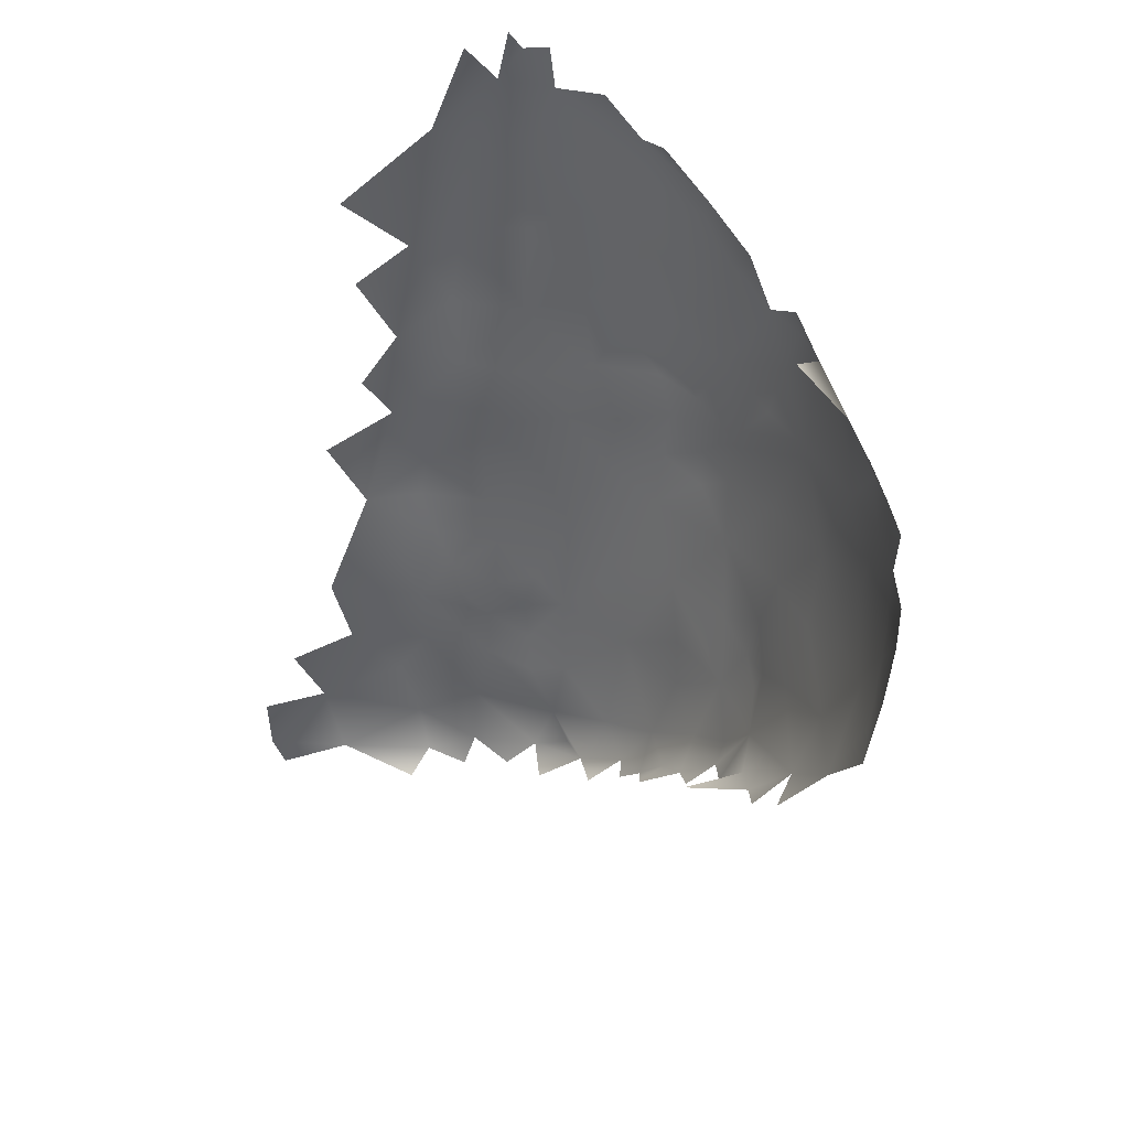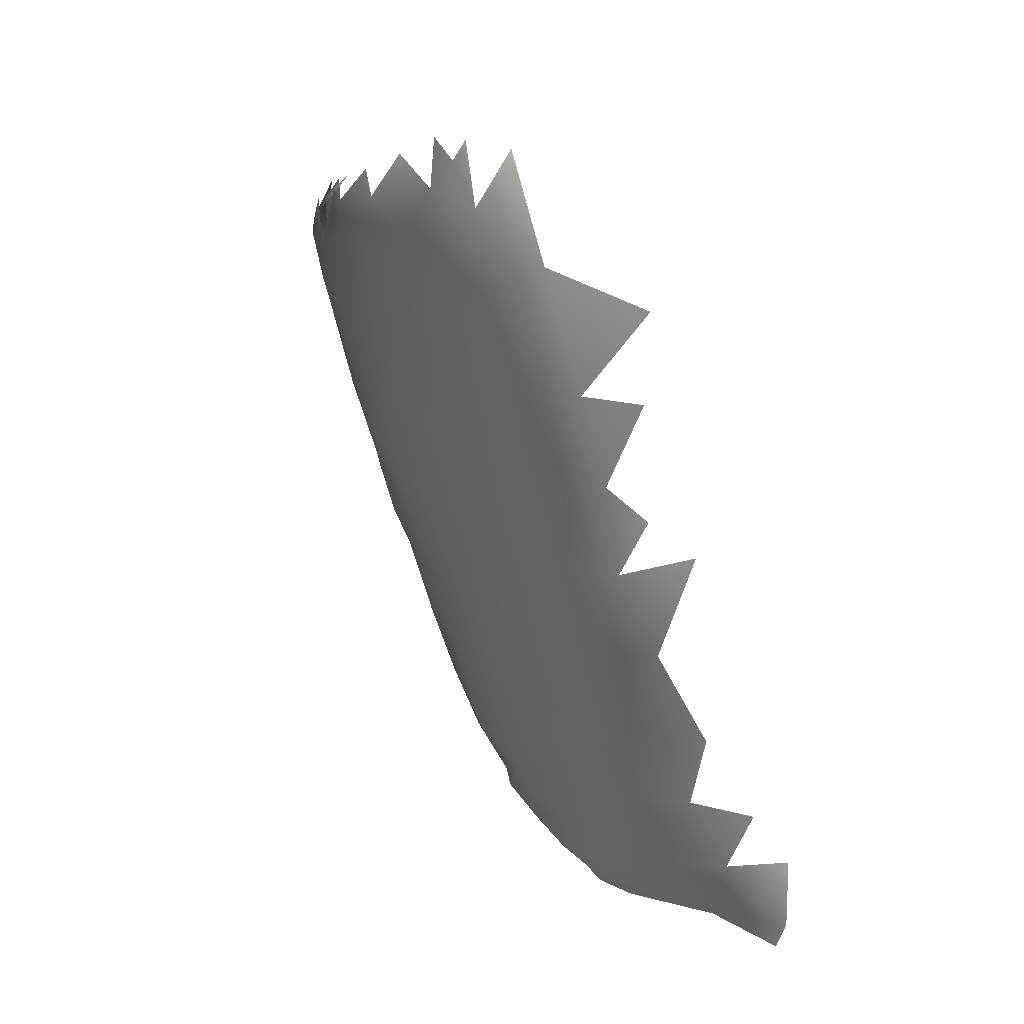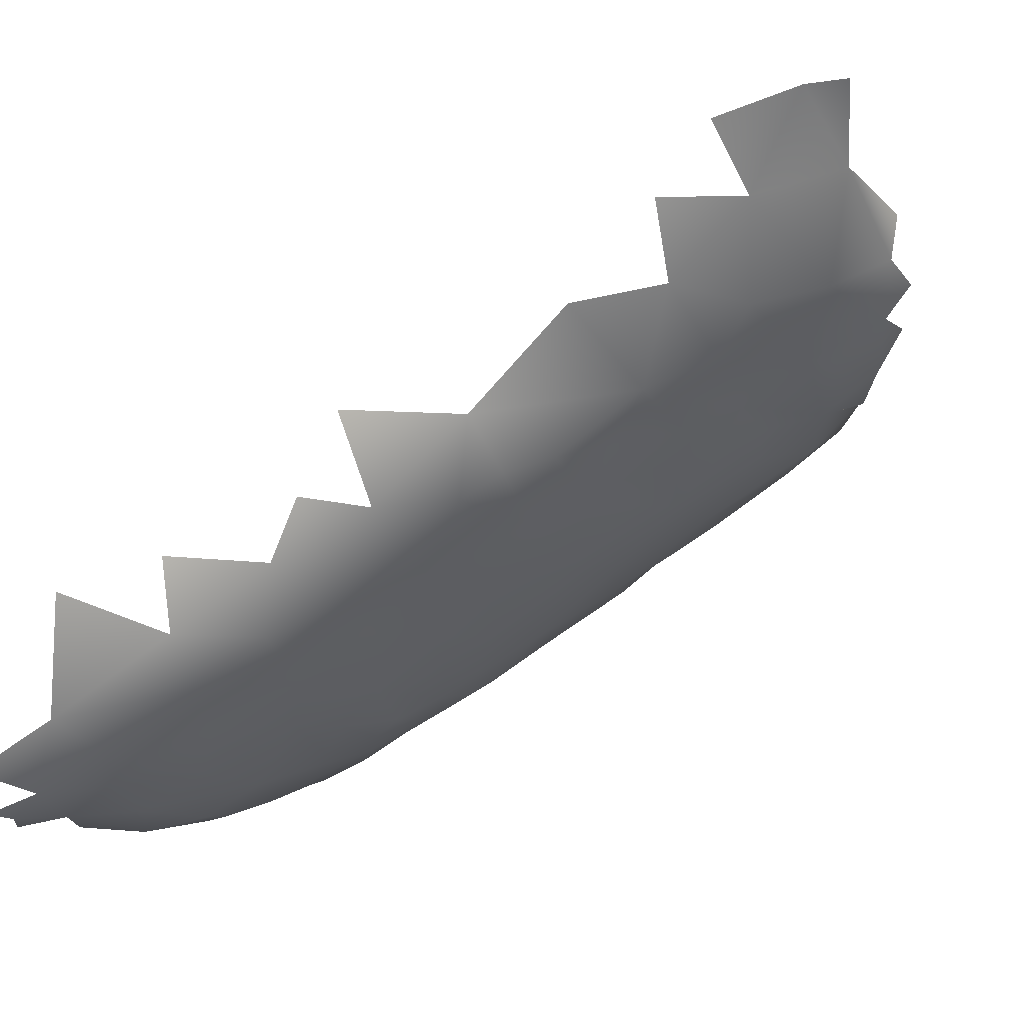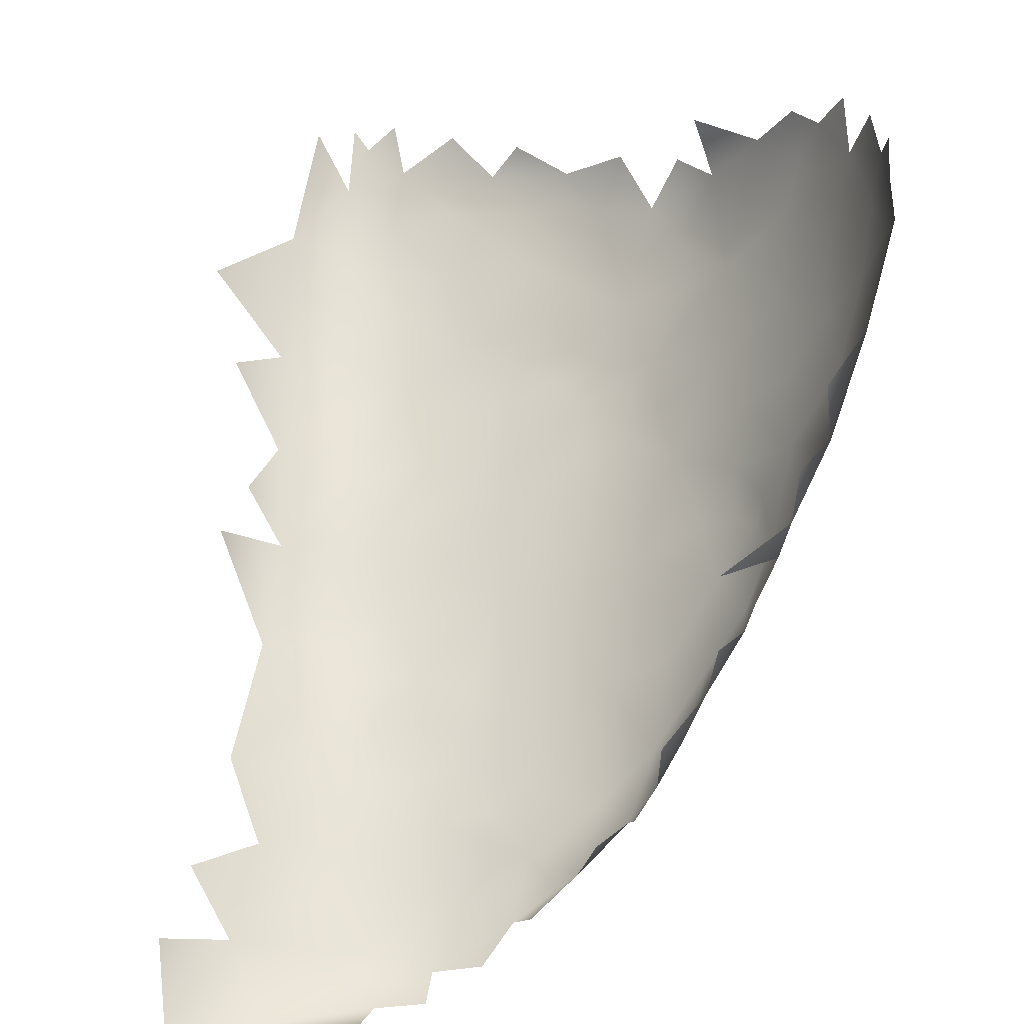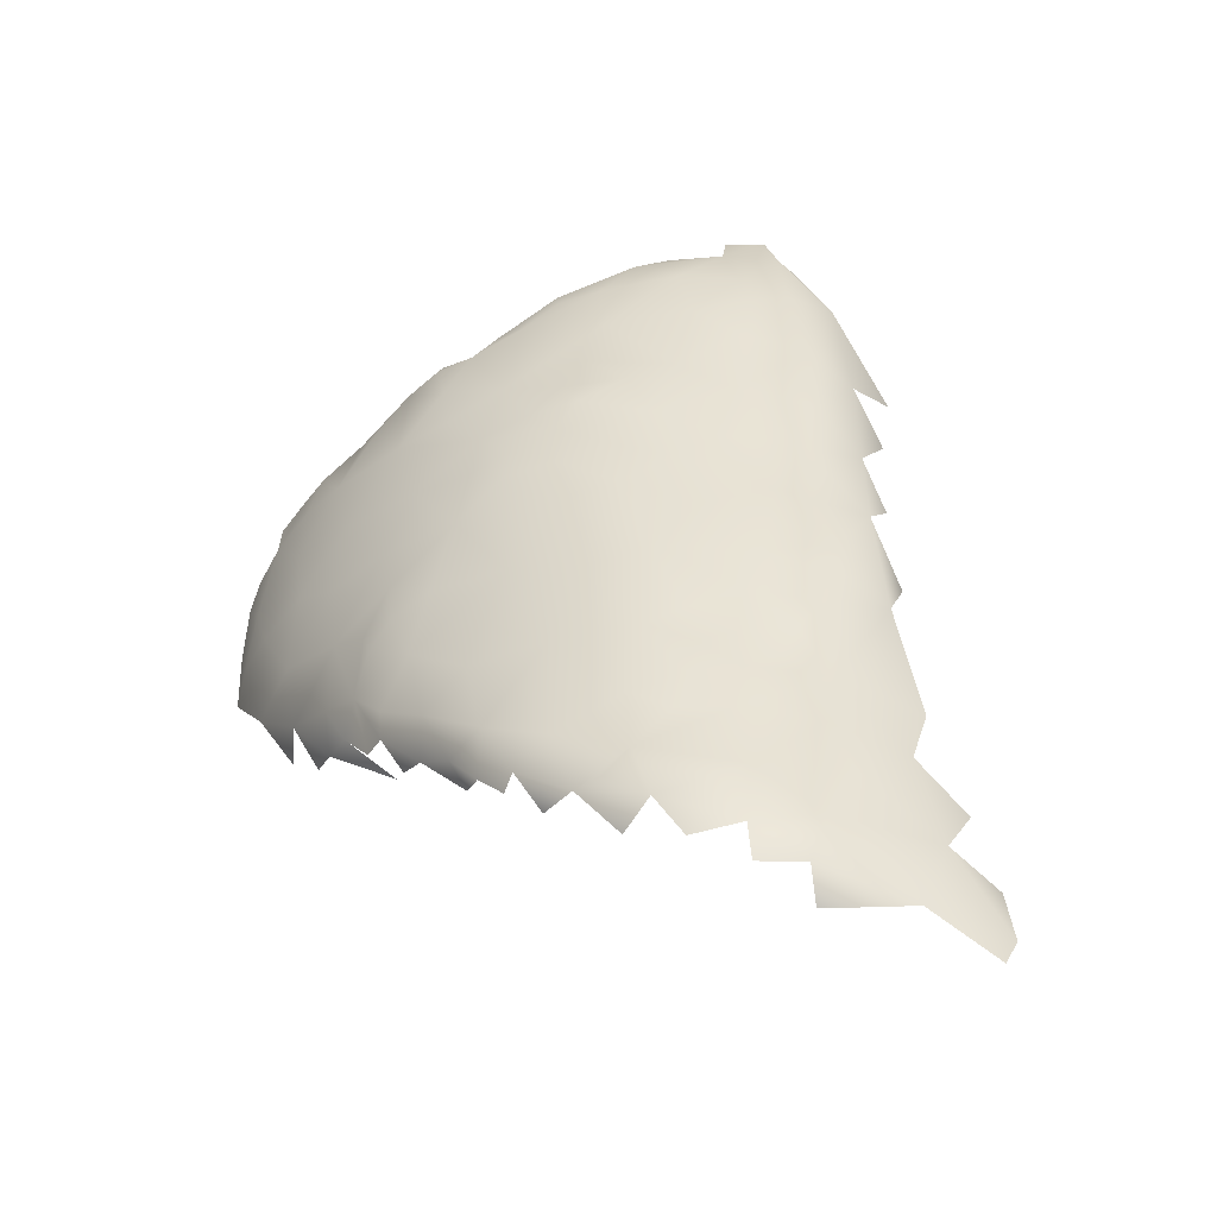
<metadata>
{"format":"obj","ext":"obj","renderer":"f3d","projection":"perspective","resolution":1024,"background":"white","views":[{"elev":54.8,"azim":14.3,"up":"+Y"},{"elev":19.4,"azim":-146.1,"up":"+Y"},{"elev":-36.4,"azim":-62.5,"up":"+Z"},{"elev":79.0,"azim":-5.6,"up":"+Z"},{"elev":-66.6,"azim":168.2,"up":"+Y"}]}
</metadata>
<code>
v 0.2652 0.7473 -1.185
v 0.1709 0.8535 -1.2
v 0.2551 0.8488 -1.185
v 0.1342 0.5702 -1.175
v 0.1469 0.7256 -1.204
v 0.196 0.8122 -1.208
v 0.2318 0.6246 -1.177
v 0.09719 0.8367 -1.155
v 0.2042 0.8866 -1.163
v 0.3571 0.6407 -1.154
v 0.2169 0.5295 -1.162
v 0.2708 0.8621 -1.123
v 0.3727 0.7981 -1.139
v 0.4477 0.7048 -1.135
v 0.5109 0.6143 -1.096
v 0.5962 0.6678 -1.046
v 0.1498 0.8745 -1.059
v 0.4967 0.4878 -1.065
v -0.0142 0.3496 -1.076
v -0.1229 0.5192 -0.9997
v 0.3276 0.4994 -1.127
v 0.08755 0.3824 -1.125
v 0.2238 0.4134 -1.123
v 0.02594 0.6167 -1.148
v 0.5928 0.619 -1.05
v 0.5019 0.7463 -1.081
v 0.35 0.3278 -1.061
v 0.4417 0.2793 -1.03
v -0.03596 0.742 -1.085
v 0.3805 0.8012 -1.033
v -0.03058 0.1436 -1.004
v 0.03409 0.8573 -1.058
v 0.1042 0.07535 -1.028
v 0.07353 0.2134 -1.073
v 0.5259 0.3644 -1.017
v 0.2332 0.2313 -1.064
v 0.2602 0.08836 -1.013
v -0.06075 0.8155 -0.9943
v 0.3932 0.1783 -1.004
v -0.1322 0.7272 -0.9956
v 0.4596 0.7509 -0.9358
v 0.5683 0.1545 -0.9373
v 0.6546 0.5619 -1
v 0.02924 0.8563 -0.9289
v 0.3443 0.0312 -0.9745
v 0.4572 0.07497 -0.9583
v 0.5329 0.2155 -0.9831
v 0.5964 0.7184 -1.015
v 0.1611 -0.1538 -0.9565
v -0.03861 -0.05713 -0.9612
v -0.09 0.05913 -0.9325
v 0.2835 -0.111 -0.9445
v 0.1506 -0.05769 -0.9798
v 0.5696 0.2806 -0.9809
v -0.09798 0.3203 -0.974
v 0.1754 -0.2459 -0.9188
v 0.621 0.2249 -0.9309
v -0.181 0.6642 -0.9046
v -0.08099 0.8174 -0.906
v 0.7936 0.4407 -0.8673
v 0.75 0.5401 -0.9215
v 0.7003 0.658 -0.938
v 0.7093 0.2131 -0.8631
v 0.8149 0.5435 -0.8737
v 0.211 0.8321 -0.9286
v 0.06073 -0.3518 -0.8917
v 0.5696 0.7321 -0.9754
v 0.6732 0.6949 -0.8872
v -0.1321 0.1926 -0.8579
v 0.3715 -0.2199 -0.8875
v 0.4374 -0.03483 -0.9251
v 0.02511 -0.2714 -0.9216
v -0.08179 -0.2613 -0.8674
v 0.6758 0.352 -0.9322
v 0.03081 -0.1866 -0.9455
v -0.1296 0.7805 -0.9058
v 0.7391 0.6725 -0.8319
v 0.5579 -0.06077 -0.8712
v 0.5622 0.0563 -0.9071
v 0.6478 0.1177 -0.8853
v 0.8055 0.6158 -0.8608
v 0.03809 -0.5263 -0.8277
v 0.1999 -0.5406 -0.8238
v 0.2851 -0.4725 -0.8216
v 0.7134 0.1144 -0.8267
v 0.09448 0.8078 -0.8303
v 0.2431 0.8061 -0.8256
v 0.6545 0.05359 -0.8524
v 0.1339 -0.4997 -0.8377
v 0.1069 -0.4351 -0.8659
v 0.21 -0.4467 -0.843
v 0.3736 -0.4329 -0.8178
v 0.3042 -0.3888 -0.8452
v 0.3807 0.7672 -0.8666
v -0.1895 0.5934 -0.837
v -0.1785 0.4266 -0.8619
v -0.1399 -0.04355 -0.8188
v -0.1475 -0.2872 -0.7923
v 0.607 0.6987 -0.7761
v -0.1646 0.2923 -0.7894
v 0.6232 -0.1913 -0.7691
v 0.7765 0.3364 -0.842
v 0.2063 -0.347 -0.8858
v 0.487 -0.2573 -0.8273
v 0.05554 -0.6563 -0.7984
v 0.3002 -0.552 -0.7943
v 0.3129 -0.6296 -0.7591
v -0.002191 -0.7417 -0.7585
v 0.2082 -0.6341 -0.7861
v 0.3925 -0.5872 -0.7536
v -0.1525 0.5308 -0.787
v 0.3414 0.7628 -0.7549
v 0.04916 -0.8619 -0.7296
v 0.9146 0.5028 -0.7311
v -0.1659 0.08288 -0.7067
v 0.8637 0.5592 -0.8047
v 0.5309 -0.4152 -0.7443
v -0.1469 0.3715 -0.7464
v -0.11 -0.6435 -0.7576
v 0.8645 0.3584 -0.7581
v -0.1498 -0.4813 -0.7666
v 0.2094 0.7274 -0.7493
v 0.1838 -0.7686 -0.7486
v 0.7272 0.0008529 -0.7637
v -0.113 0.733 -0.8384
v 0.07789 -0.9604 -0.689
v 0.1863 -0.9067 -0.7128
v 0.465 0.7202 -0.6724
v 0.2768 -0.9064 -0.6665
v -0.1711 -0.4933 -0.6731
v 0.7683 0.6627 -0.601
v 0.4199 -0.7774 -0.6804
v 0.377 -0.7144 -0.7136
v -0.15 0.2218 -0.706
v 0.814 0.1656 -0.7439
v -0.161 -0.1938 -0.7312
v -0.1446 -0.3226 -0.704
v 0.3394 -0.8342 -0.6906
v -0.2282 -0.6771 -0.6814
v 0.9417 0.5762 -0.6683
v -0.1693 -0.815 -0.6888
v -0.005827 0.5514 -0.7418
v 0.6525 -0.3039 -0.6994
v 0.7515 -0.1498 -0.6787
v 0.05371 -0.9865 -0.621
v 0.1703 -0.9616 -0.6717
v 0.625 -0.5512 -0.617
v 0.828 -0.0617 -0.6317
v 0.5107 -0.6436 -0.6737
v 0.8321 0.6438 -0.7155
v 0.4609 -0.764 -0.636
v 0.5607 -0.6825 -0.6084
v -0.2854 -0.8033 -0.6141
v -0.2308 -0.6559 -0.5911
v -0.2681 -0.7102 -0.6249
v 0.8555 0.06524 -0.6408
v -0.1456 -1.031 -0.5977
v -0.1279 -0.5362 -0.5868
v -0.03199 -0.4029 -0.6021
v 0.9343 0.2359 -0.6151
v -0.18 -0.05133 -0.6462
v -0.07694 0.28 -0.6516
v 0.3412 0.707 -0.6834
v 0.253 0.5086 -0.6284
v 0.6656 -0.3908 -0.6518
v 1.007 0.5142 -0.599
v -0.1185 -0.9679 -0.6514
v 0.0646 0.3341 -0.6399
v -0.2901 -1.042 -0.566
v 1.03 0.4579 -0.5327
v -0.2875 -0.9617 -0.6144
v 0.9983 0.5927 -0.5681
v 0.5676 -0.6852 -0.5661
v 0.8573 -0.1262 -0.5501
v -0.2599 -1.028 -0.6076
v 0.8138 -0.1502 -0.6068
v 0.6141 -0.6287 -0.5539
v 0.7677 -0.2631 -0.5965
v 0.974 0.4219 -0.6208
v -0.3242 -0.9501 -0.5379
v 0.7275 -0.4273 -0.5582
v 0.1981 -0.8915 -0.5728
v 0.6669 -0.5547 -0.5428
v -0.168 -1.032 -0.5313
v 0.3701 -0.8348 -0.6092
v -0.2922 -0.8136 -0.5436
v 0.9326 0.09031 -0.5417
v -0.1577 0.1291 -0.5898
v 0.4979 0.6711 -0.5676
v -0.1443 -0.0086 -0.5551
v 0.4935 0.5814 -0.52
v 0.4039 0.6524 -0.6103
v -0.08332 0.1824 -0.5654
v -0.1434 -0.1633 -0.6164
v 0.06073 0.1885 -0.56
v -0.03217 -0.5157 -0.5754
v 0.02527 -0.6608 -0.5379
v -0.0568 -0.2549 -0.6004
v 0.7132 -0.4823 -0.492
v -0.2987 -0.8796 -0.4806
v -0.03859 -1.011 -0.5603
v 0.5637 -0.6435 -0.5203
v 0.8425 -0.1816 -0.5484
v 1.038 0.5516 -0.5277
v 0.4974 -0.7222 -0.5612
v 0.8 -0.3388 -0.506
v 1.075 0.4621 -0.4427
v 1.076 0.5673 -0.4446
v -0.2904 -1.023 -0.5095
v -0.3021 -0.954 -0.4617
v 0.06193 -0.9035 -0.4891
v 0.3842 -0.7239 -0.5192
v 0.6178 0.671 -0.5306
v 1.002 0.1751 -0.4672
v 0.7839 0.6696 -0.4668
v 1.024 0.3257 -0.4918
v 0.2639 0.2522 -0.5396
v -0.1783 -0.7879 -0.4944
v -0.1471 -0.6347 -0.5488
v 0.02143 -0.07021 -0.5212
v 0.2422 -0.1404 -0.4799
v 0.1411 -0.5636 -0.5364
v -0.06651 0.09884 -0.528
v 0.2263 -0.7288 -0.5105
v 0.0757 -0.8276 -0.4981
v 0.2579 -0.4683 -0.4929
v 0.2612 0.07432 -0.4937
v 0.2204 -0.2662 -0.4953
v 0.9406 0.6455 -0.5082
v 0.6528 -0.4997 -0.4601
v 0.7375 -0.4156 -0.4304
v 0.7903 -0.3808 -0.4709
v 0.8529 -0.2351 -0.4718
v -0.01557 -0.9624 -0.5031
v -0.03364 -0.8861 -0.4707
v -0.1249 -0.9174 -0.4561
v 0.3587 -0.606 -0.4751
v 0.8074 -0.3459 -0.4171
v 0.8559 -0.2683 -0.4005
v 1.086 0.3371 -0.34
v 1.026 0.6215 -0.4777
v -0.2581 -0.907 -0.4447
v 0.4897 -0.6032 -0.4734
v 0.9023 -0.1773 -0.4068
v 0.4974 0.155 -0.437
v 0.7074 0.6584 -0.4014
v 0.9105 -0.05764 -0.4893
v 0.6254 -0.5698 -0.4983
v -0.2138 -0.9814 -0.4604
v 0.3053 -0.0725 -0.4698
v 0.5391 -0.03772 -0.4168
v 0.3727 -0.1664 -0.4472
v 1.108 0.4136 -0.3101
v 1.016 0.6139 -0.3955
v 1.103 0.4961 -0.342
v 1.079 0.5712 -0.3785
v 0.6458 0.5674 -0.3961
v 0.8943 0.6232 -0.3821
v 0.7454 -0.2992 -0.3545
v 0.6806 0.08249 -0.3644
v 0.5977 -0.2155 -0.3687
v 0.7702 0.6498 -0.3759
v 0.9958 0.04634 -0.372
v 0.4995 -0.4523 -0.4244
v 0.5273 -0.3312 -0.3908
v 0.6616 0.241 -0.3559
v 0.5212 0.3653 -0.4447
v 0.8779 -0.2215 -0.3362
v 1.058 0.2122 -0.3488
v 0.8842 0.5305 -0.2549
v 0.7968 -0.05808 -0.2523
v 0.7442 -0.1621 -0.3019
v 0.8951 -0.1459 -0.263
v 0.7473 0.00445 -0.3122
v 0.9596 -0.08726 -0.3147
v 0.771 0.1695 -0.2927
v 0.7142 0.3765 -0.3084
v 0.7283 0.5984 -0.3318
v 1.104 0.341 -0.2359
v 1.089 0.2525 -0.2495
v 0.8626 -0.04335 -0.2055
v 0.8307 0.437 -0.2031
v 0.9855 0.5402 -0.2534
v 1.064 0.5335 -0.2807
v 1.032 0.07917 -0.2295
v 0.8133 -0.1553 -0.2655
v 0.7709 0.545 -0.2969
v 1.103 0.4021 -0.1948
v 1.091 0.2492 -0.1673
v 0.8496 0.08249 -0.2003
v 0.8584 0.2575 -0.1845
v 0.9086 0.4675 -0.1646
v 0.9485 -0.01916 -0.1986
v 0.9291 0.3559 -0.104
v 0.9992 0.2697 -0.07837
v 1.065 0.3039 -0.09686
v 1.005 0.4106 -0.08984
v 1.063 0.4322 -0.1287
v 0.9303 0.1186 -0.1379
v 1.019 0.1254 -0.135
f 7 4 5
f 1 5 6
f 2 6 5
f 7 5 1
f 10 7 1
f 3 1 6
f 16 15 14
f 14 26 16
f 19 24 22
f 24 4 22
f 39 36 27
f 39 27 28
f 43 15 25
f 25 16 43
f 45 37 39
f 46 45 39
f 45 46 71
f 79 71 46
f 103 66 56
f 79 78 71
f 42 80 79
f 70 71 78
f 83 89 91
f 84 83 91
f 90 91 89
f 84 93 92
f 103 93 91
f 92 93 70
f 103 70 93
f 109 105 82
f 89 83 82
f 82 83 109
f 83 106 109
f 106 83 84
f 84 91 93
f 84 92 106
f 107 109 106
f 110 107 106
f 133 109 107
f 133 107 110
f 127 146 126
f 156 124 135
f 152 149 147
f 183 177 147
f 248 177 183
f 244 239 233
f 269 240 280
f 253 279 240
f 280 240 279
f 289 280 279
f 288 279 253
f 285 280 289
f 35 28 27
f 54 28 35
f 18 35 27
f 141 139 119
f 108 113 141
f 119 108 141
f 127 126 113
f 113 123 127
f 138 127 123
f 160 156 135
f 160 187 156
f 268 259 239
f 268 239 244
f 268 244 275
f 117 110 92
f 117 92 104
f 104 101 117
f 140 114 116
f 140 116 150
f 179 114 140
f 166 179 140
f 172 166 140
f 216 269 214
f 240 269 216
f 240 216 207
f 25 15 16
f 53 75 50
f 49 75 53
f 42 79 46
f 60 74 61
f 129 127 138
f 133 123 109
f 138 123 133
f 285 263 269
f 102 63 74
f 102 74 60
f 109 123 105
f 82 105 119
f 119 121 82
f 73 82 121
f 92 110 106
f 73 75 72
f 75 56 72
f 56 66 72
f 75 49 56
f 97 50 73
f 50 75 73
f 78 79 88
f 88 79 80
f 85 80 63
f 85 88 80
f 60 64 116
f 64 81 116
f 13 14 1
f 80 42 63
f 42 57 63
f 63 57 74
f 60 61 64
f 81 64 61
f 82 73 66
f 66 90 82
f 90 89 82
f 103 90 66
f 91 90 103
f 72 66 73
f 133 132 138
f 18 21 10
f 10 15 18
f 14 15 10
f 45 71 52
f 181 183 147
f 181 165 178
f 43 16 62
f 156 148 124
f 148 144 124
f 135 120 160
f 160 120 179
f 179 120 114
f 43 18 15
f 43 74 18
f 61 74 43
f 70 103 56
f 52 56 49
f 52 49 53
f 70 56 52
f 70 52 71
f 147 165 181
f 176 178 144
f 176 144 148
f 151 152 205
f 173 152 177
f 177 152 147
f 178 176 203
f 174 203 176
f 148 174 176
f 179 166 170
f 231 199 232
f 233 174 247
f 203 174 233
f 216 170 207
f 204 208 207
f 175 171 167
f 141 171 153
f 141 167 171
f 141 113 167
f 167 126 145
f 167 113 126
f 24 5 4
f 4 7 11
f 10 1 14
f 8 5 24
f 42 47 57
f 57 47 54
f 57 54 74
f 62 61 43
f 124 78 88
f 124 101 78
f 85 124 88
f 135 124 85
f 85 63 135
f 135 63 120
f 63 102 120
f 102 60 120
f 120 60 116
f 116 114 120
f 151 138 132
f 151 185 138
f 151 133 149
f 151 132 133
f 152 151 149
f 268 275 273
f 113 108 123
f 119 105 108
f 123 108 105
f 199 181 232
f 206 232 181
f 178 203 233
f 247 174 148
f 179 170 216
f 170 204 207
f 149 133 110
f 117 149 110
f 149 117 147
f 165 147 117
f 143 165 117
f 143 117 101
f 165 143 178
f 144 178 101
f 178 143 101
f 144 101 124
f 275 247 263
f 247 187 263
f 263 187 214
f 263 214 269
f 253 240 207
f 207 255 253
f 27 21 18
f 31 50 51
f 50 33 53
f 33 50 31
f 37 53 33
f 53 45 52
f 45 53 37
f 247 148 156
f 187 247 156
f 187 160 214
f 216 214 160
f 216 160 179
f 23 22 4
f 4 11 23
f 27 23 21
f 24 19 20
f 21 23 11
f 7 21 11
f 21 7 10
f 31 34 33
f 36 33 34
f 39 37 36
f 37 33 36
f 31 55 19
f 34 31 19
f 19 22 34
f 22 36 34
f 36 22 23
f 23 27 36
f 204 166 172
f 170 166 204
f 239 238 233
f 238 232 233
f 232 206 233
f 275 244 247
f 244 233 247
f 39 47 42
f 42 46 39
f 28 47 39
f 28 54 47
f 74 54 35
f 74 35 18
f 104 92 70
f 104 70 78
f 101 104 78
f 248 183 199
f 183 181 199
f 178 206 181
f 233 206 178
f 285 275 263
f 285 293 275
f 269 280 285

</code>
